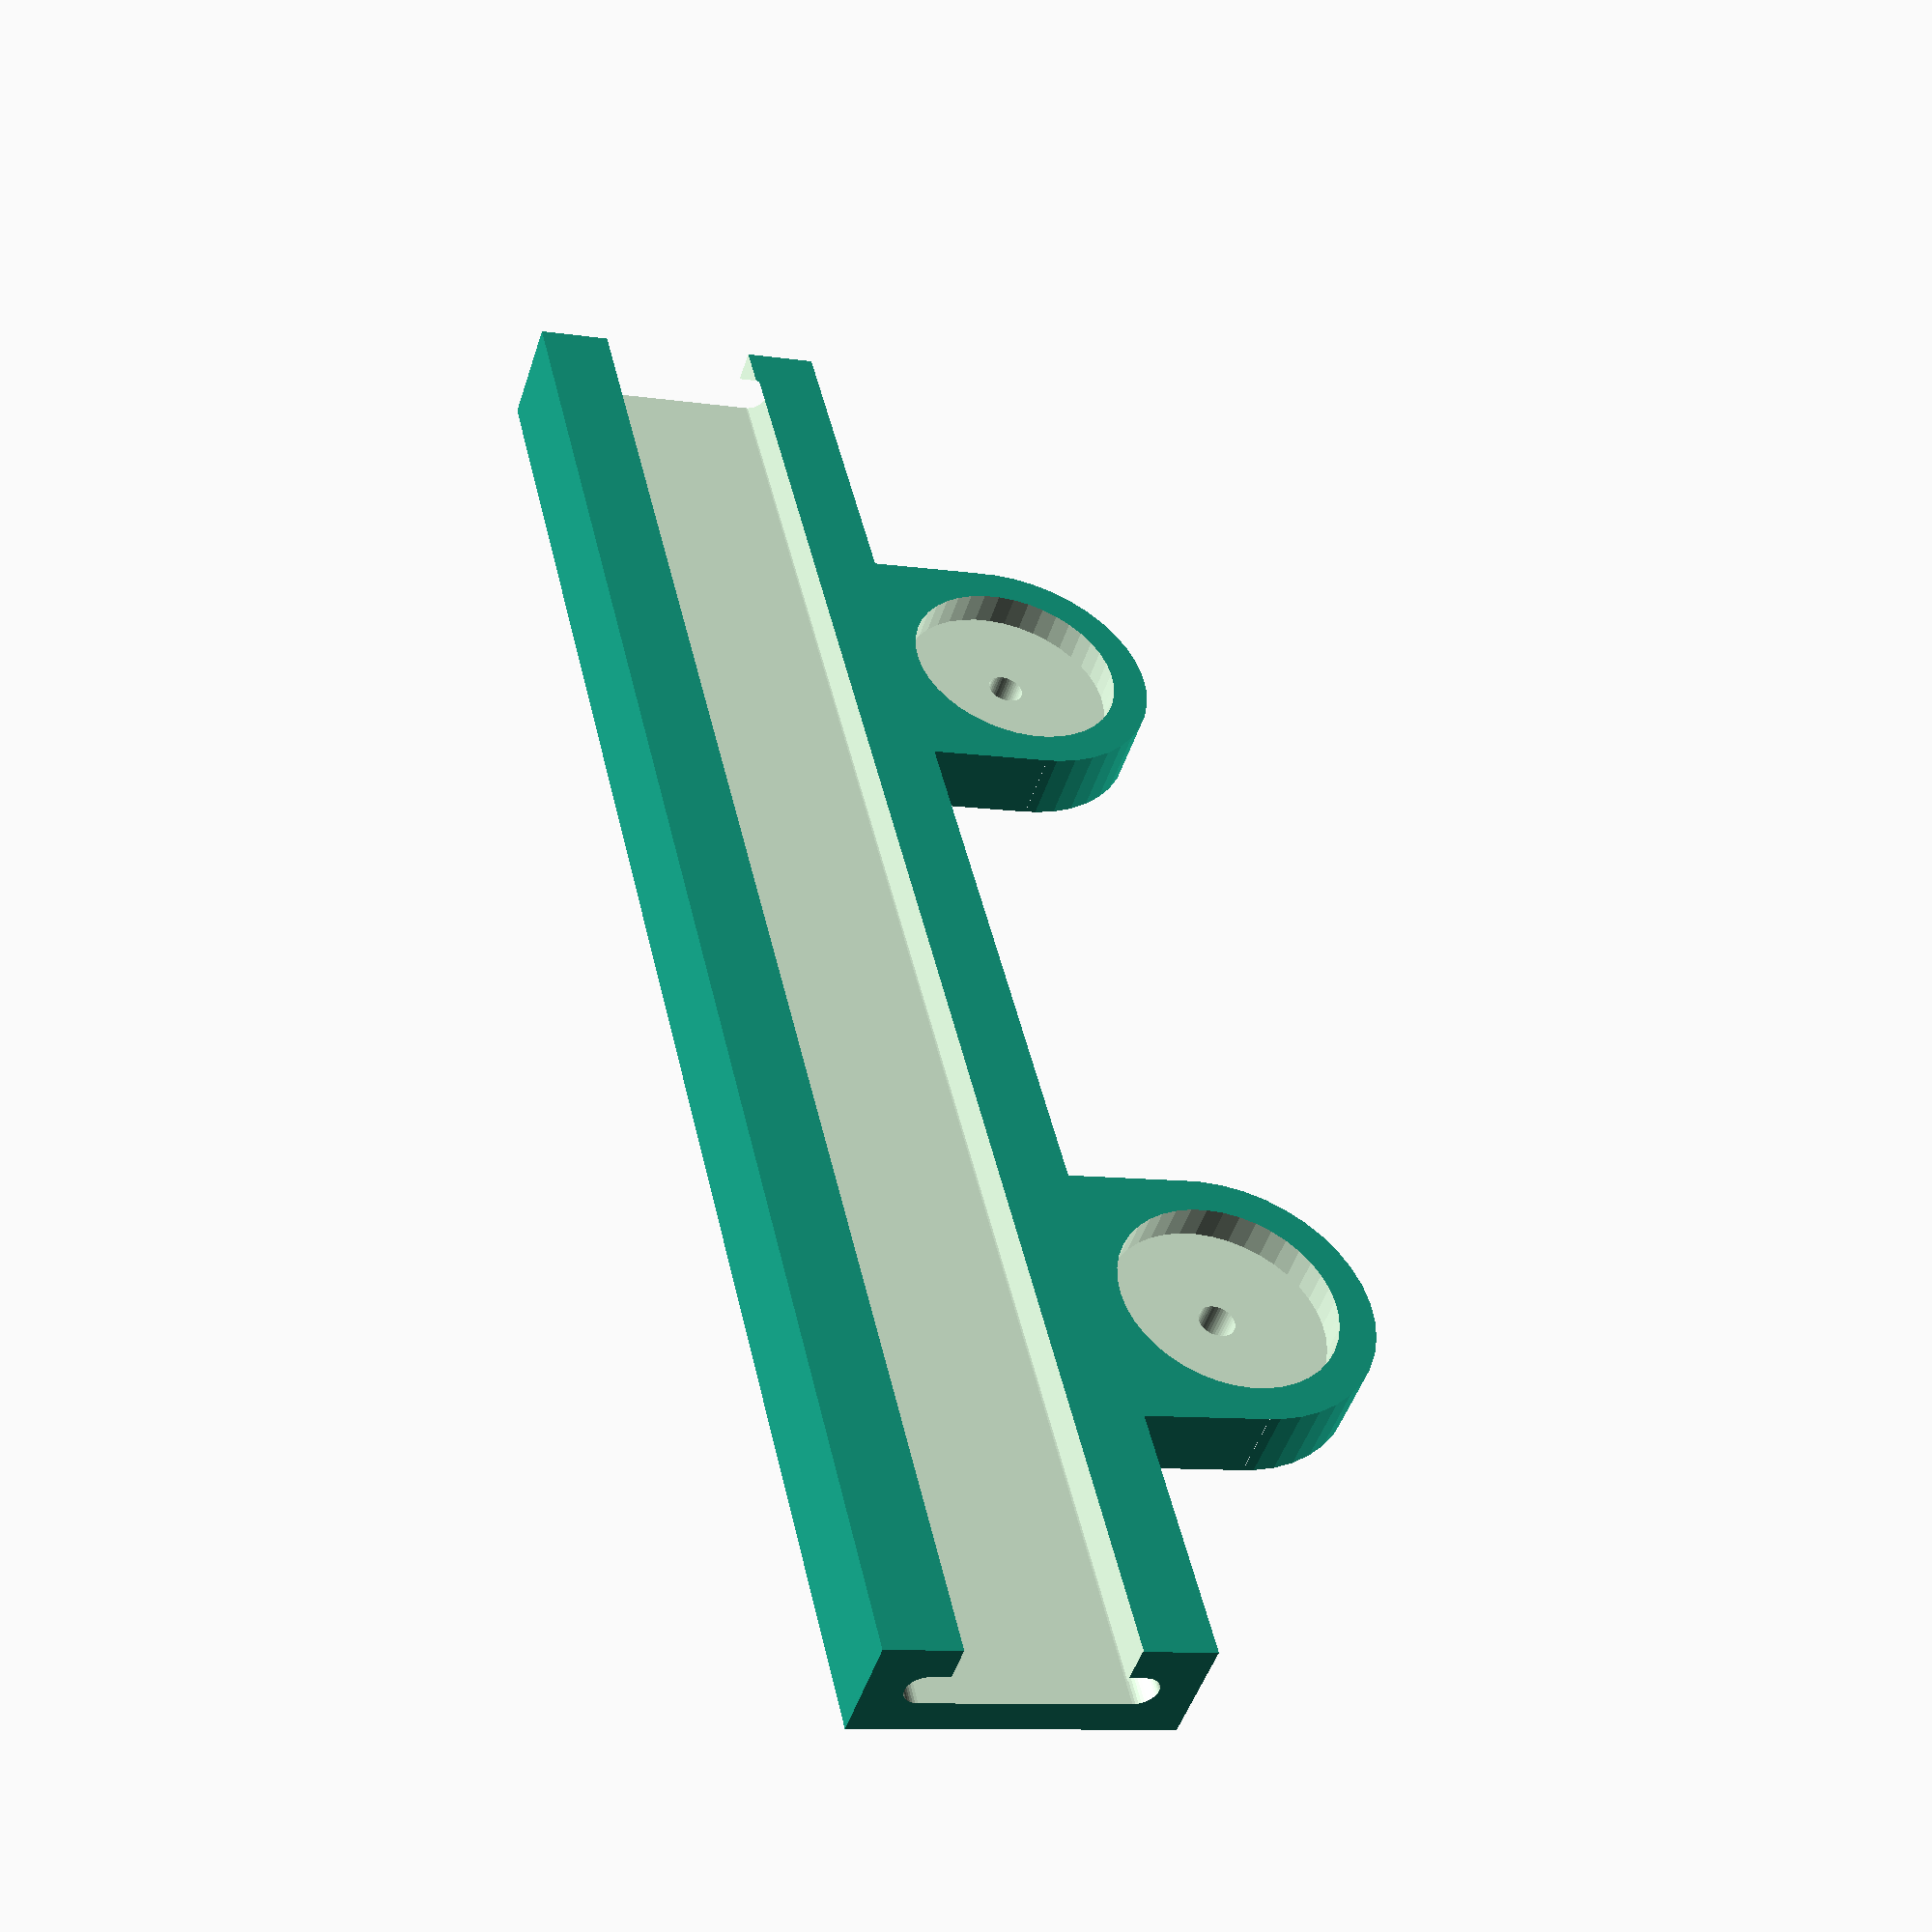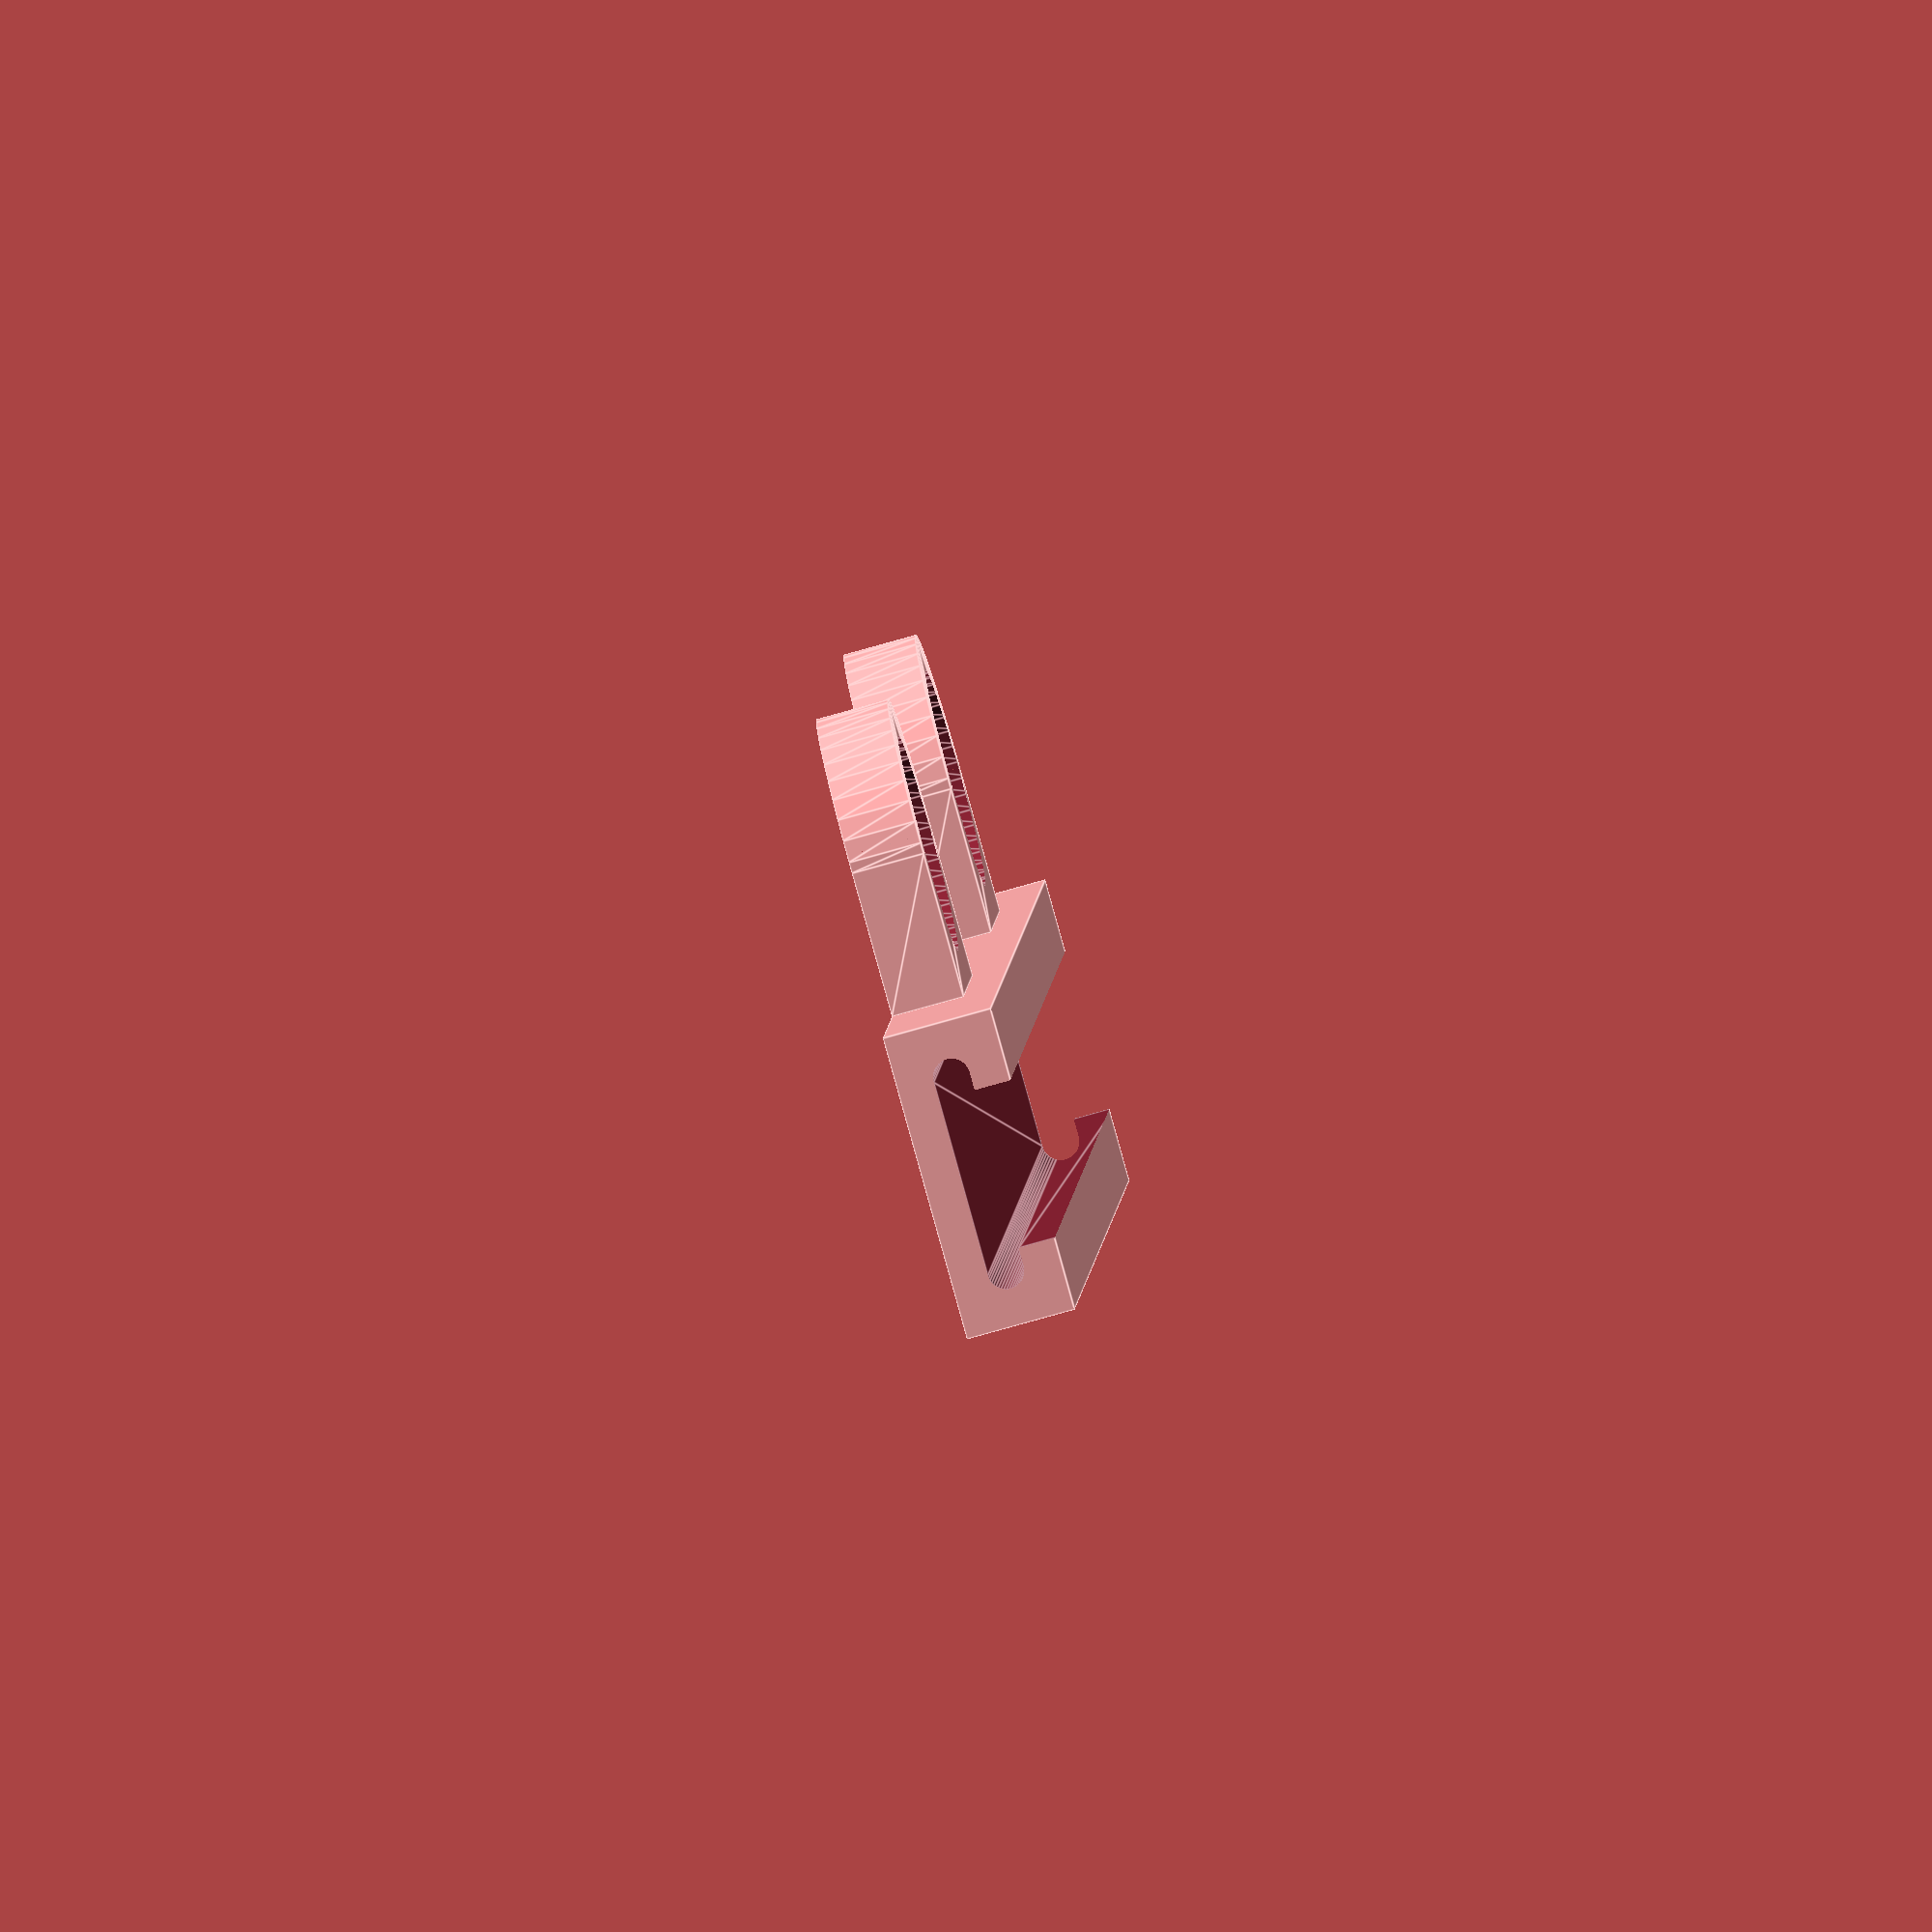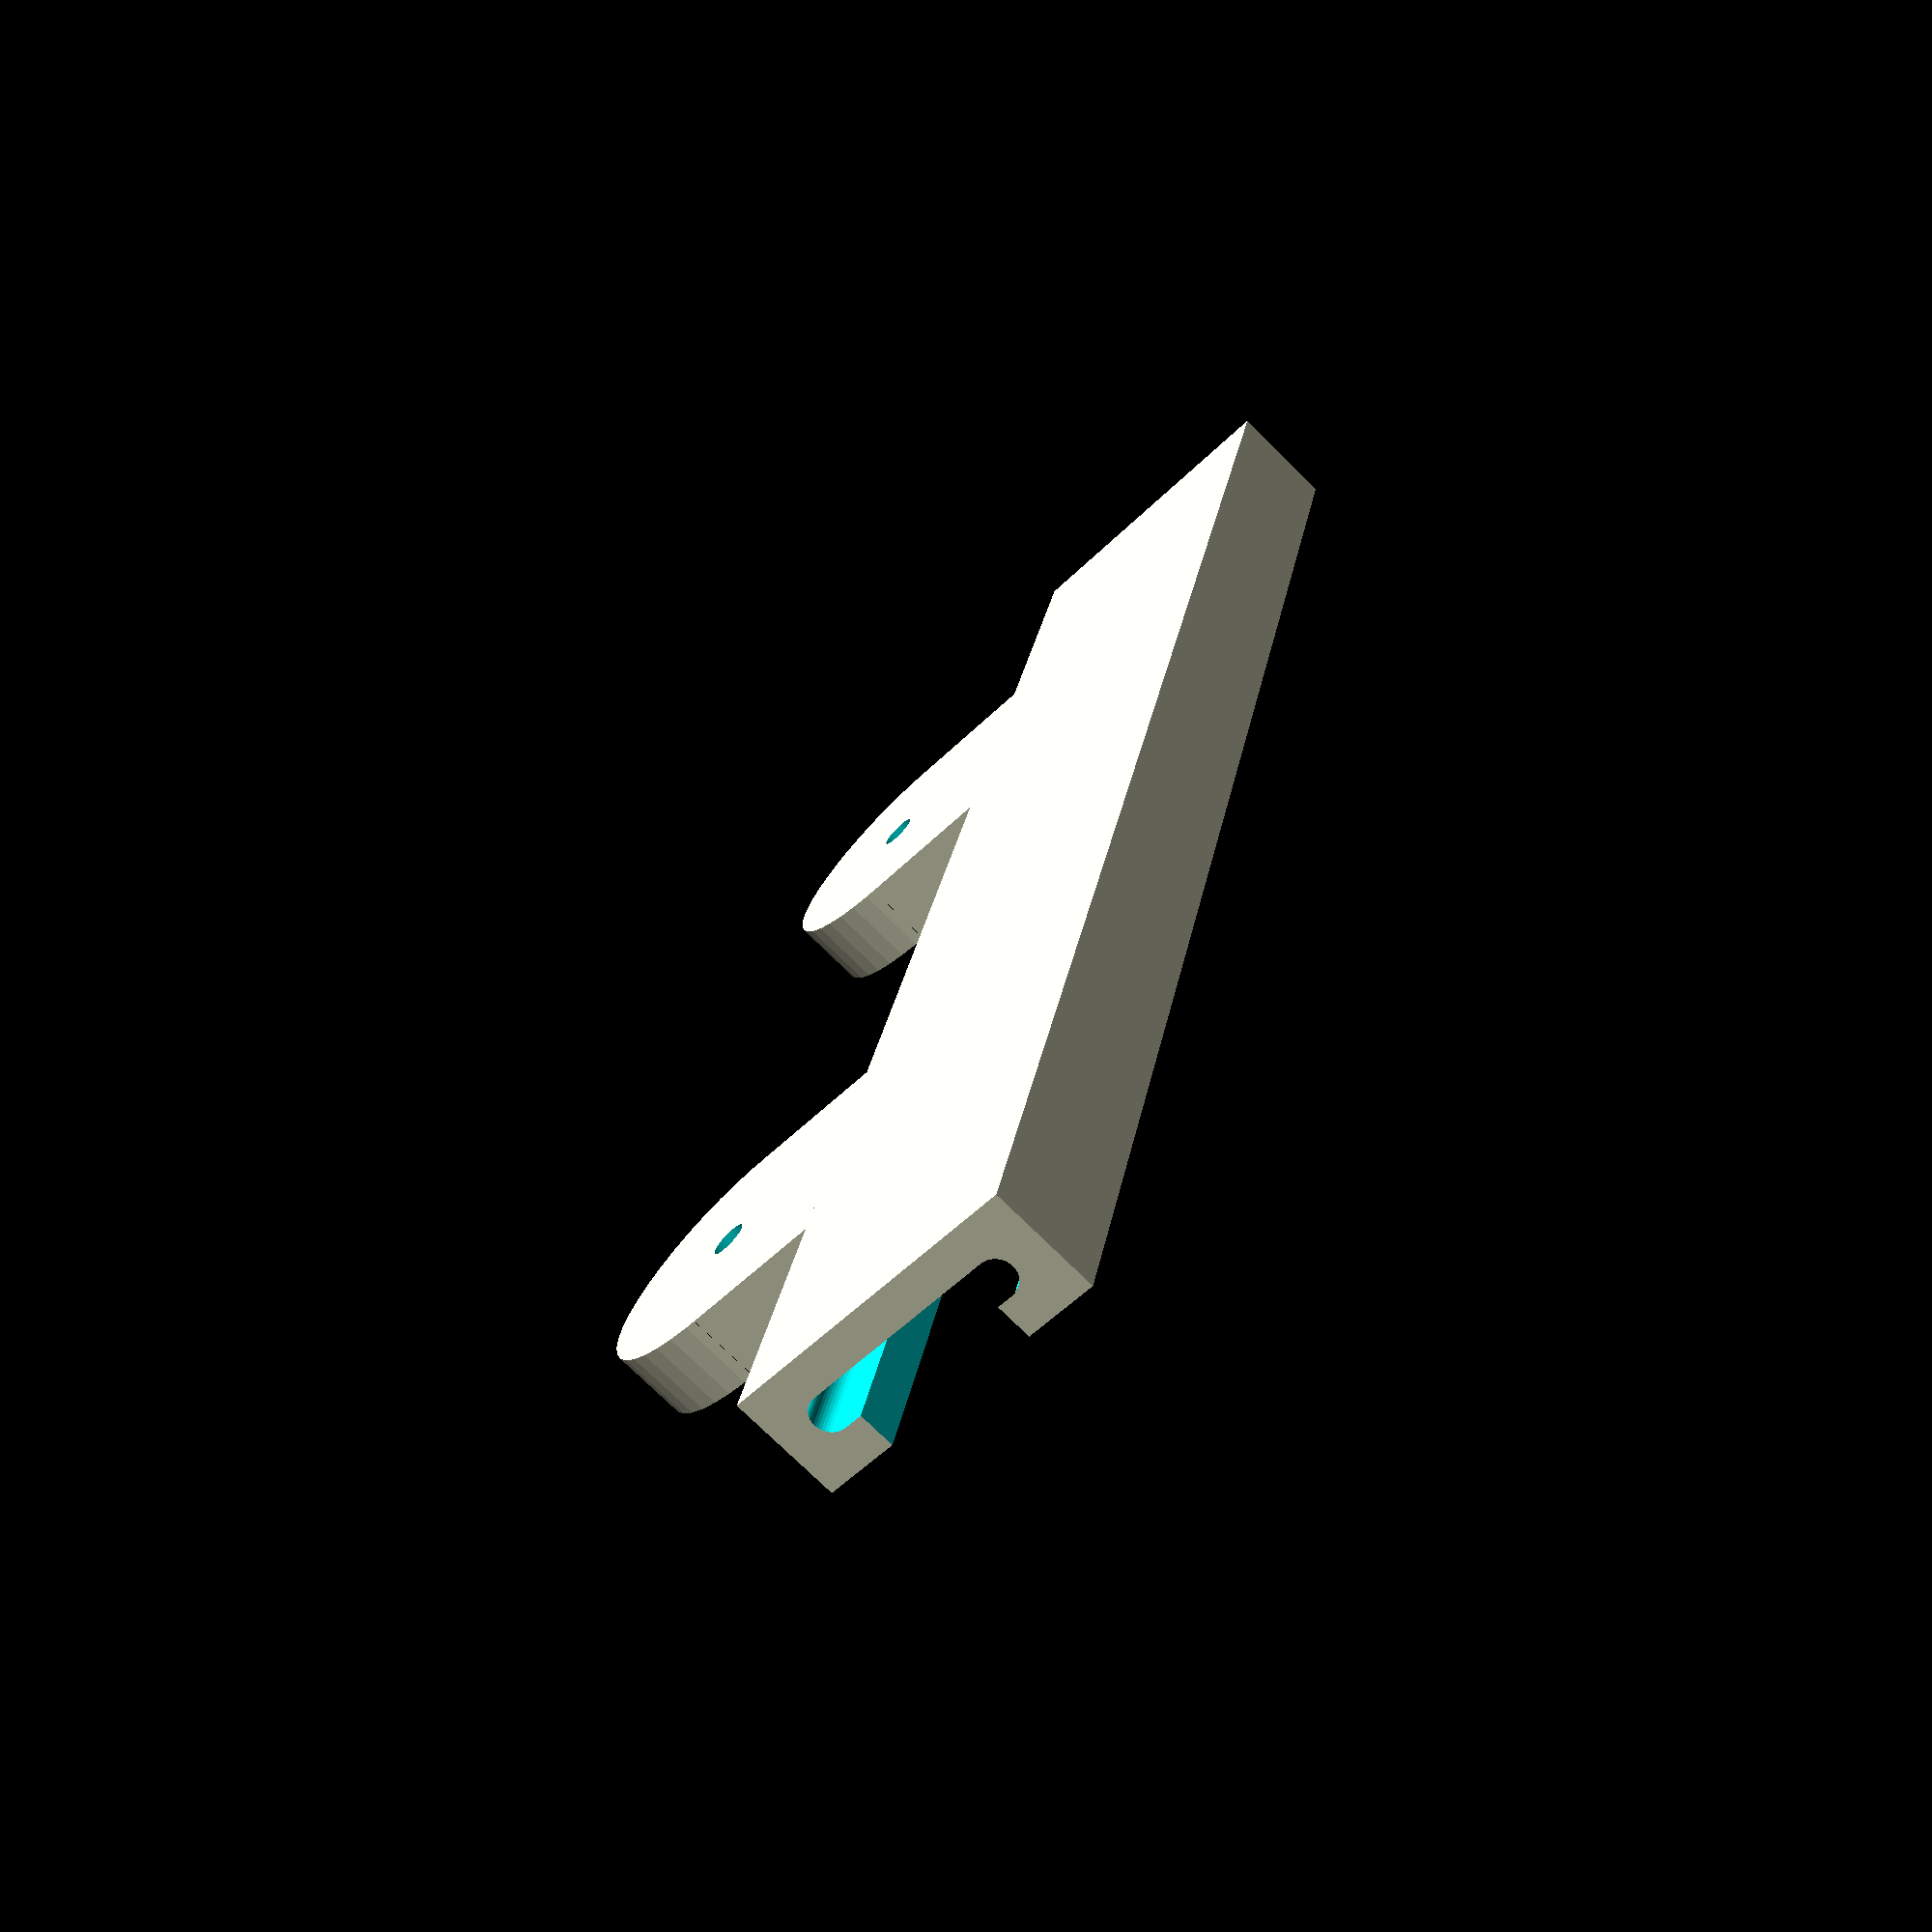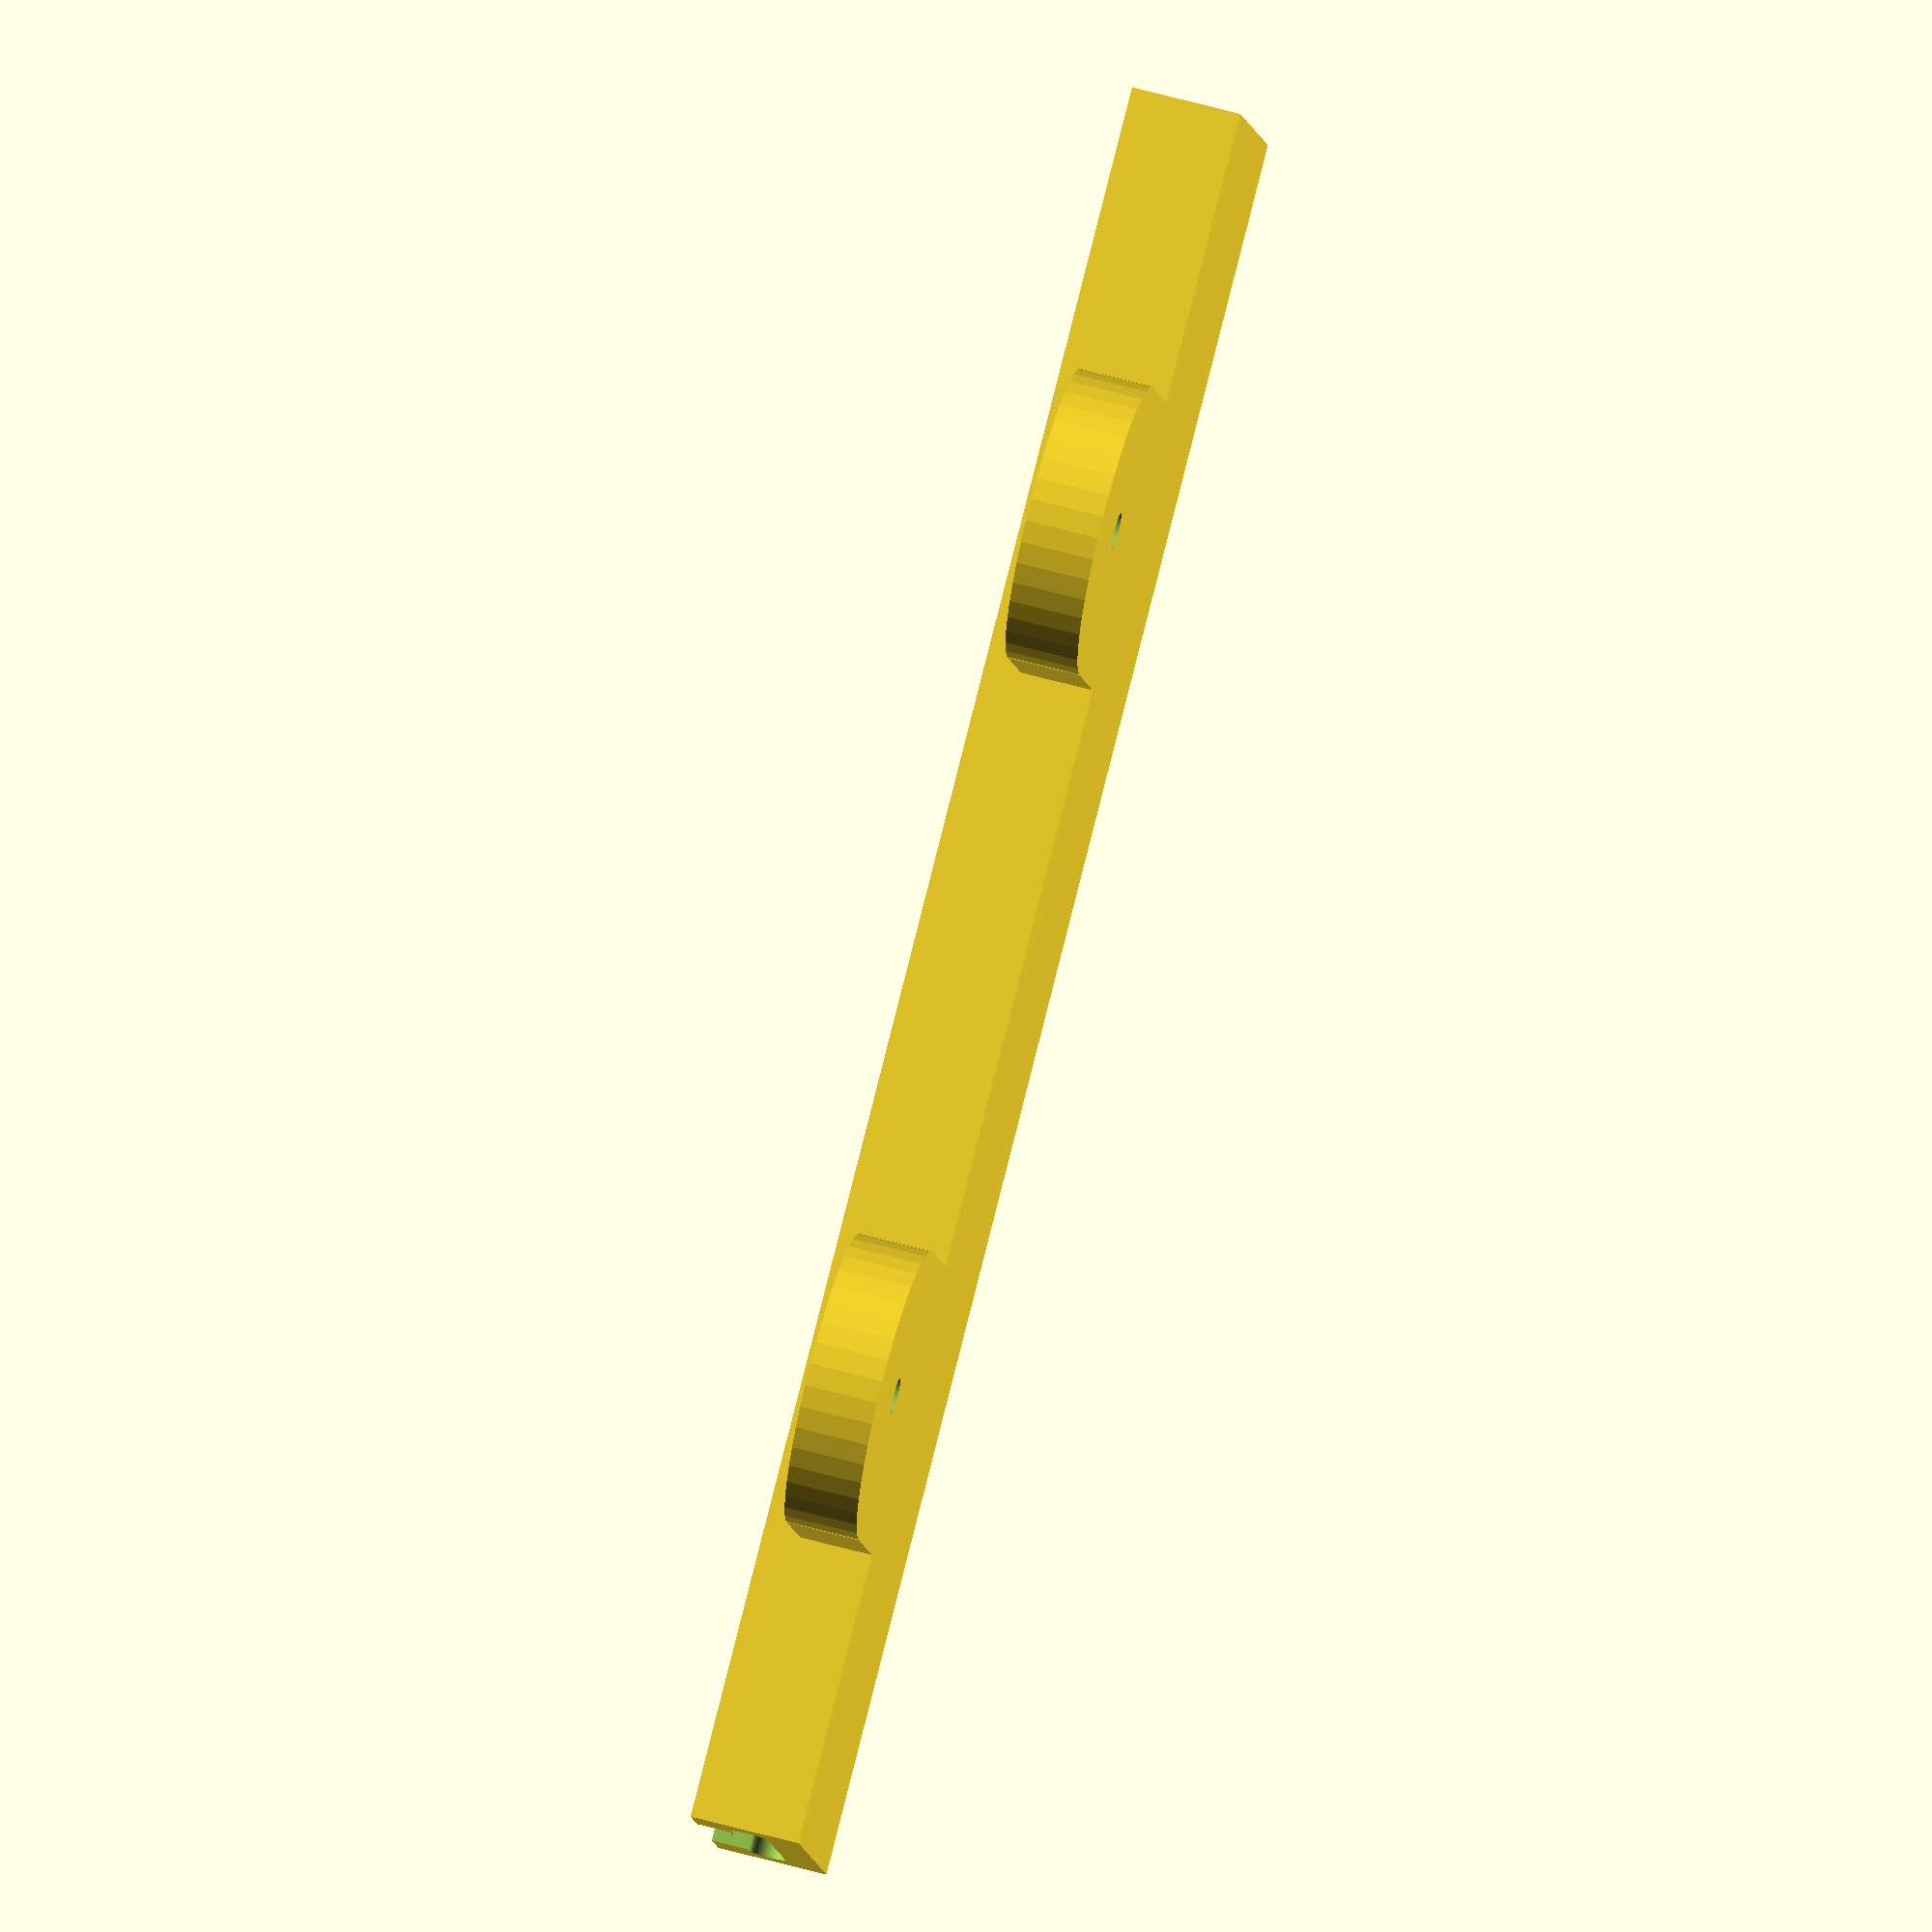
<openscad>
//BEGIN CUSTOMIZER VARIABLES
/* [Slot] */

//thickness
thickness = .0625;

//strip_height
strip_height = .4;

//length
length = 3;

/* [Push Pin] */

//pin_width, the pointy end
pin_width = .0625;

//pin_outer_width, need to name better
pin_outer_width = .375;

//num_of_pins
num_of_pins = 2;//[1:3]

/* [Advanced] */
//if you don't want fillets turn this off
fillets = true;

/* [Unit adjustment] */
//Basically are you using american units or real units
units_entered = 25.4;//[1:mm, 10:cm, 1000:meter, 25.4:inch, 304.8:foot]

//default is mm for most printers
desired_units_for_output = 1;//[1:mm, .1:cm, 0.001:meter, 0.0393701:inch, 0.00328084:foot]

//END CUSTOMIZER VARIABLES

unit_conversion_factor = units_entered*desired_units_for_output;

module rail(){
	difference(){
		cube([thickness*3,length,strip_height+thickness*2]);
		translate([thickness*1.5,-.005,thickness*1.5]){
			rotate([-90,0,0]){
				linear_extrude(length+.01)
				{
					hull(){
						circle(thickness/2,$fn=42);
						translate([0,-strip_height+thickness]){
							circle(thickness/2,$fn=42);
						}
					}
					translate([thickness*.5,thickness*1.5-strip_height]){
						square([thickness+.01,strip_height-thickness*2]);
					}
				}
			}
		}
	}
}

module push_pin_spot(){
	translate([0,0,(pin_outer_width+thickness*2)/2]){
		rotate([0,90,0]){
			difference(){
				linear_extrude(thickness*2){
					translate([(pin_outer_width+thickness*2)/4,0]){
						square([(pin_outer_width+thickness*2)/2,pin_outer_width+thickness*2],center=true);
					}
					circle((pin_outer_width+thickness*2)/2,$fn=42);
				}
				translate([0,0,thickness+0.005]){
					linear_extrude(thickness+.01){
						circle(pin_outer_width/2,$fn=42);
					}
				}
				translate([0,0,-0.005]){
					linear_extrude(thickness*2+.01){
						circle(pin_width/2,$fn=42);
					}
				}
			}
		}
	}
}

scale(unit_conversion_factor){
	rotate([90,-90,0]){//for display purposes
		translate([0,-length/2,0]){
			rail();
		}
		if(num_of_pins%2==1){
			translate([0,0,strip_height+thickness*2]){
				push_pin_spot();
			}
			if(num_of_pins==3){
				translate([0,-length/2+pin_outer_width-thickness*2,strip_height+thickness*2]){
					push_pin_spot();
				}
				translate([0,length/2-pin_outer_width+thickness*2,strip_height+thickness*2]){
					push_pin_spot();
				}
			}
		}
		else{
			translate([0,-length/4,strip_height+thickness*2]){
				push_pin_spot();
			}
			translate([0,length/4,strip_height+thickness*2]){
				push_pin_spot();
			}
		}
	}
}

</openscad>
<views>
elev=47.3 azim=256.7 roll=342.5 proj=p view=solid
elev=79.6 azim=96.5 roll=285.7 proj=o view=edges
elev=252.5 azim=76.6 roll=315.2 proj=p view=solid
elev=294.9 azim=199.8 roll=105.2 proj=o view=solid
</views>
